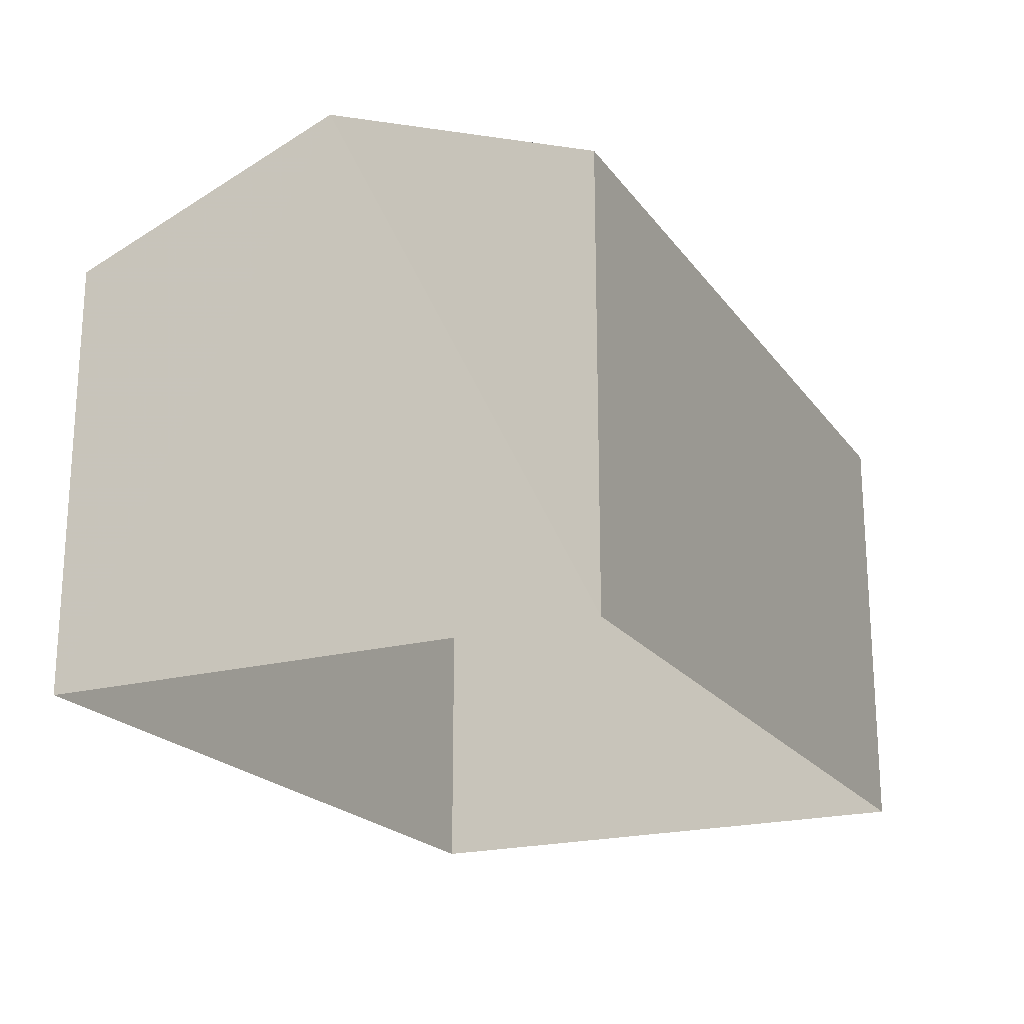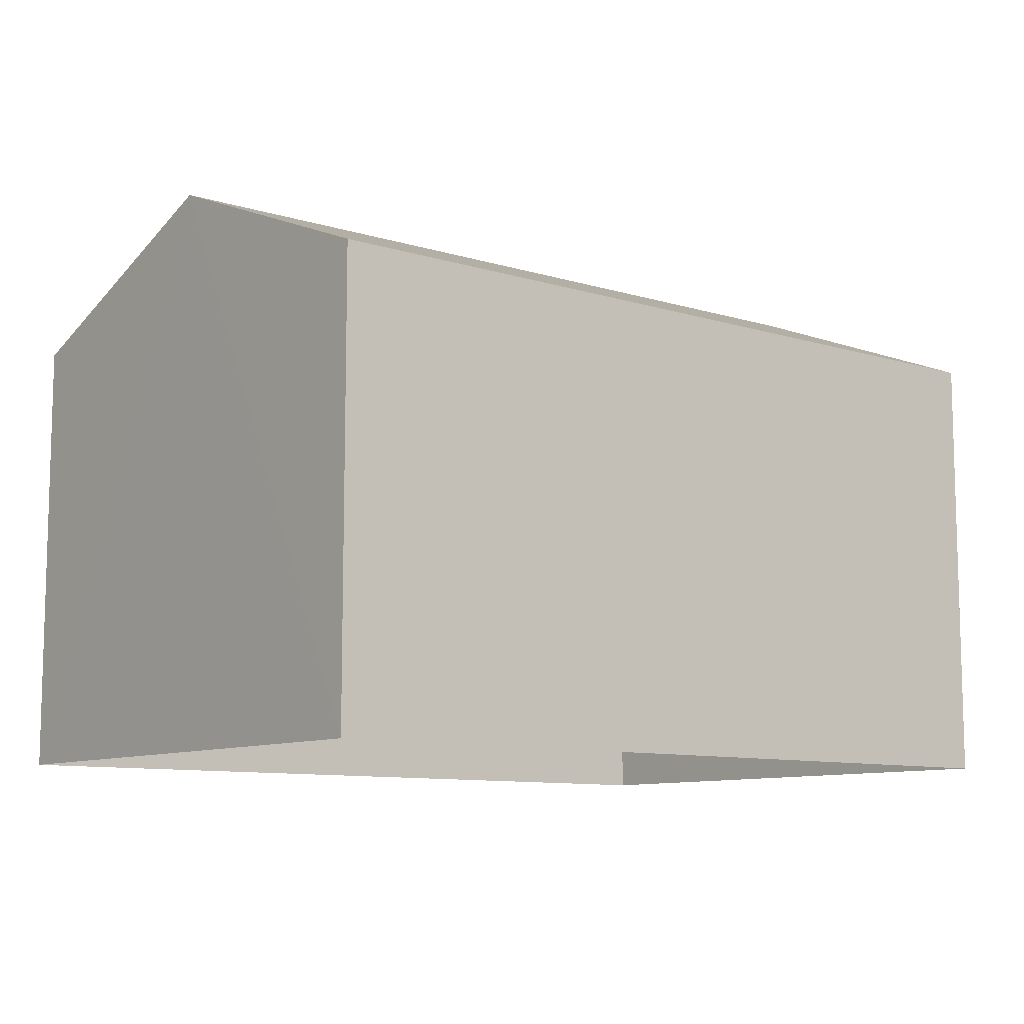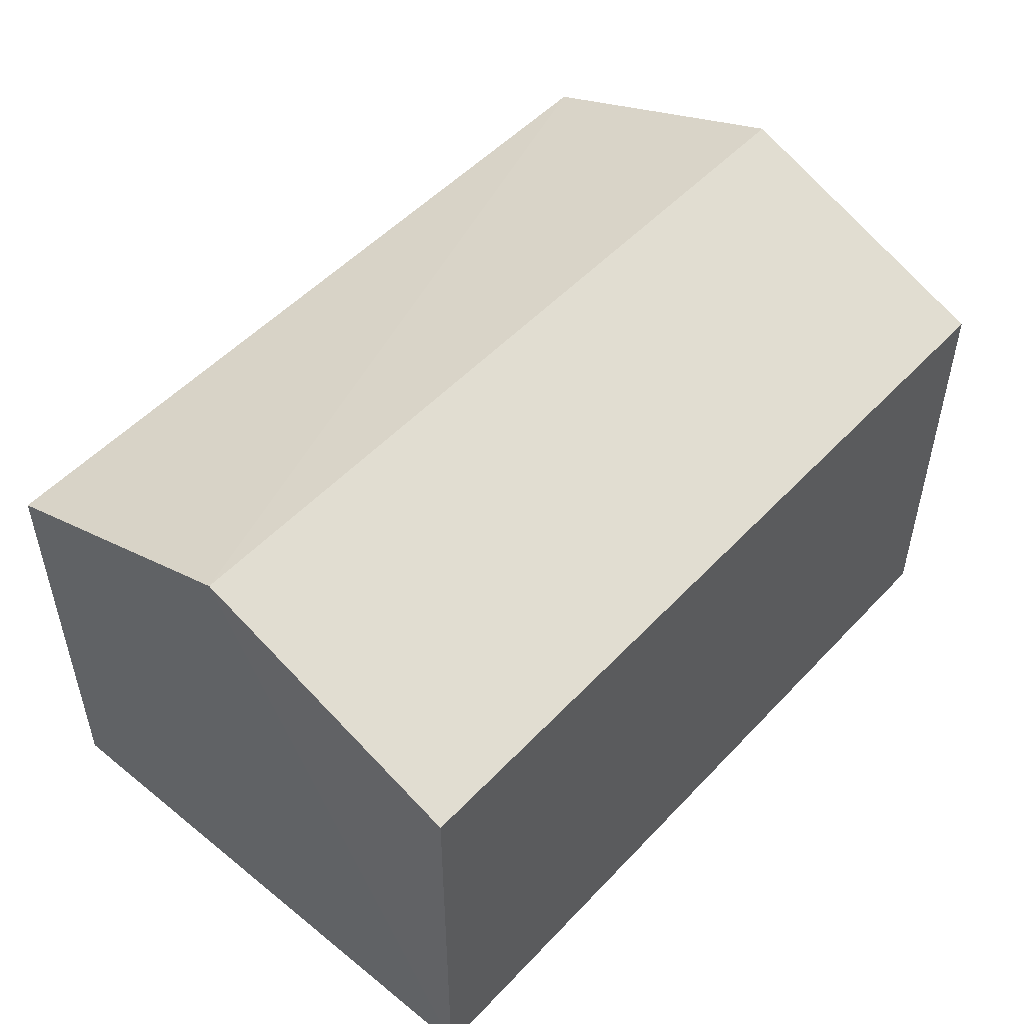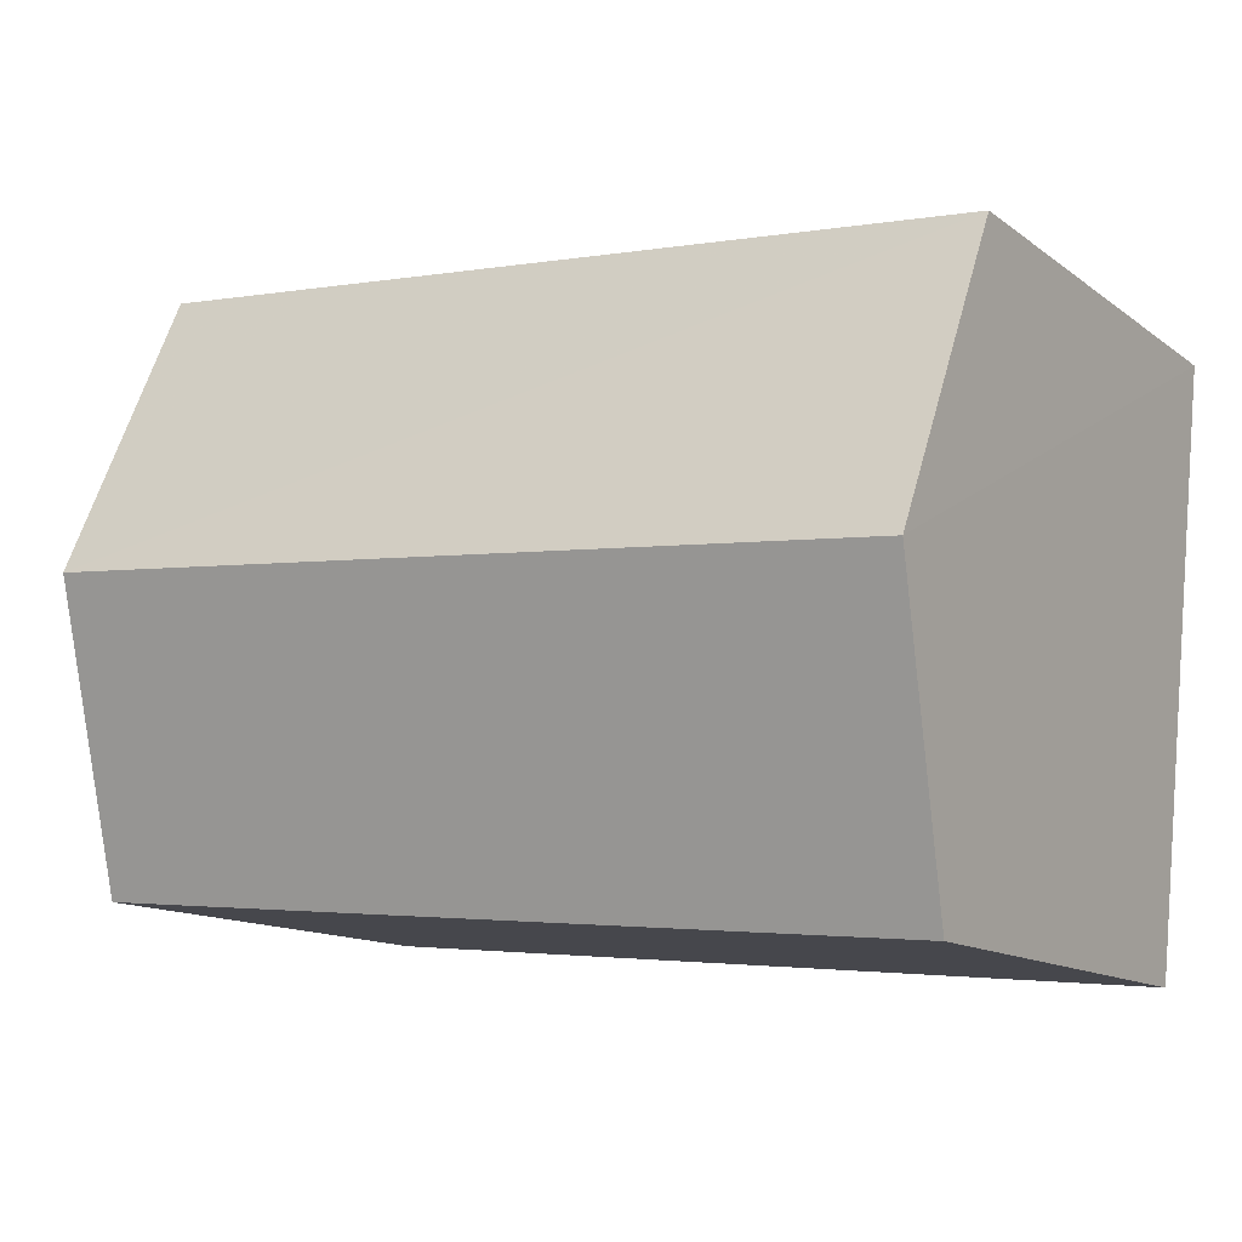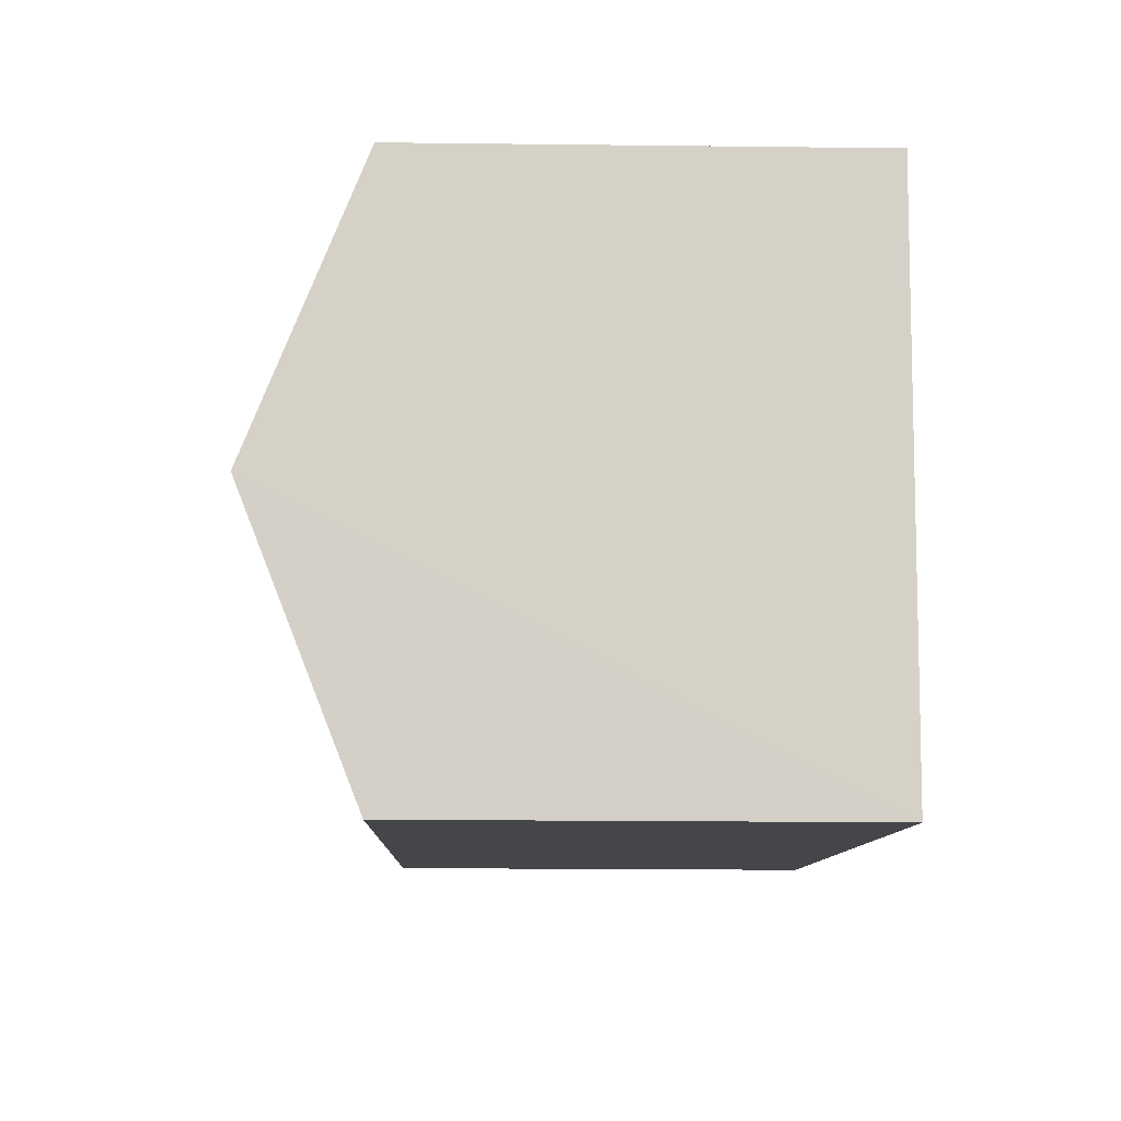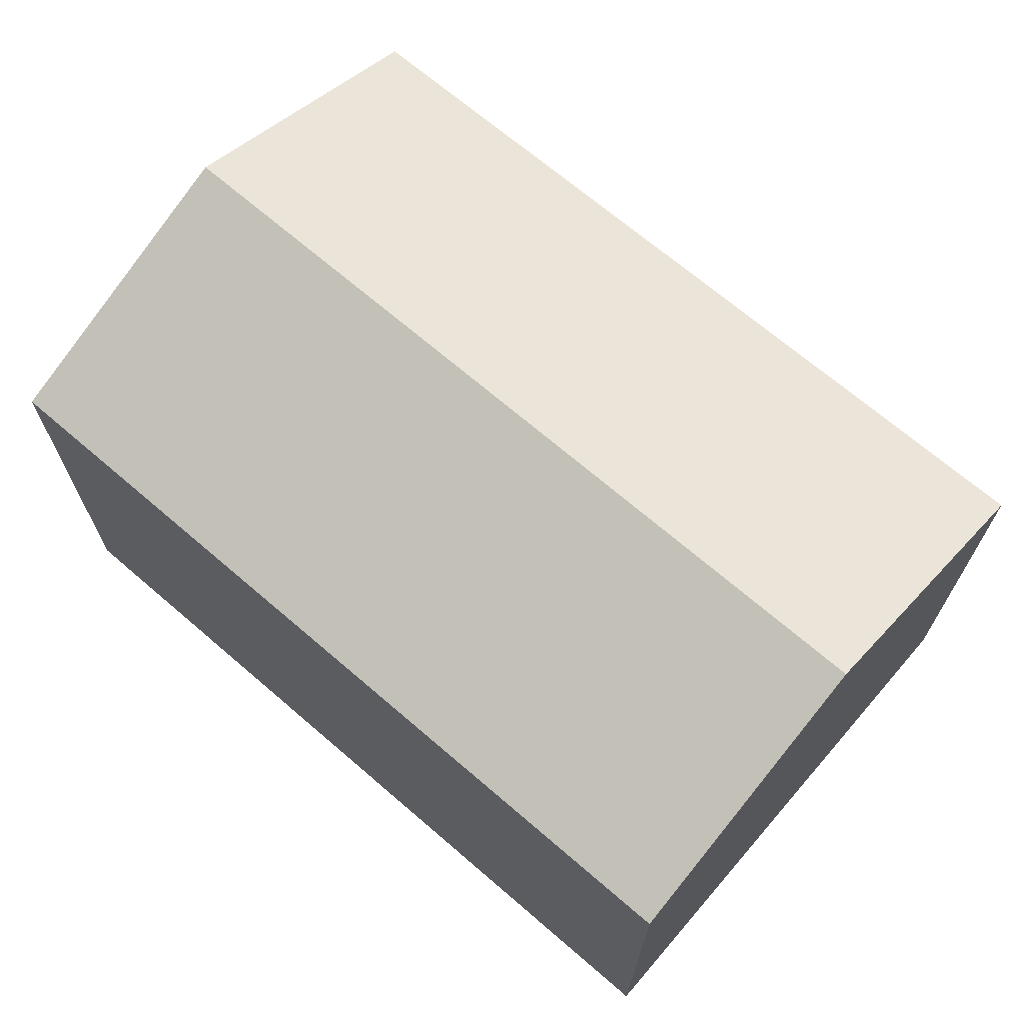
<metadata>
{"format":"obj","ext":"obj","renderer":"f3d","projection":"perspective","resolution":1024,"background":"white","views":[{"elev":-20.5,"azim":109.7,"up":"+Z"},{"elev":-9.6,"azim":-44.7,"up":"+Z"},{"elev":51.3,"azim":-54.4,"up":"+Z"},{"elev":-13.0,"azim":32.4,"up":"+Y"},{"elev":-15.7,"azim":88.5,"up":"+Y"},{"elev":68.7,"azim":35.0,"up":"+Z"}]}
</metadata>
<code>
v -3.733e+05 -1.042e+05 26.67
v -3.733e+05 -1.042e+05 26.67
v -3.733e+05 -1.042e+05 26.67
v -3.733e+05 -1.042e+05 26.67
v -3.733e+05 -1.042e+05 32.58
v -3.733e+05 -1.042e+05 32.58
v -3.733e+05 -1.042e+05 34.06
v -3.733e+05 -1.042e+05 34.06
v -3.733e+05 -1.042e+05 32.58
v -3.733e+05 -1.042e+05 32.58
f 1 2 3
f 4 1 3
f 5 6 7
f 8 5 7
f 9 10 8
f 7 9 8
f 10 4 8
f 4 3 8
f 3 5 8
f 9 1 4
f 10 9 4
f 6 2 7
f 2 1 7
f 1 9 7
f 5 3 2
f 6 5 2

</code>
